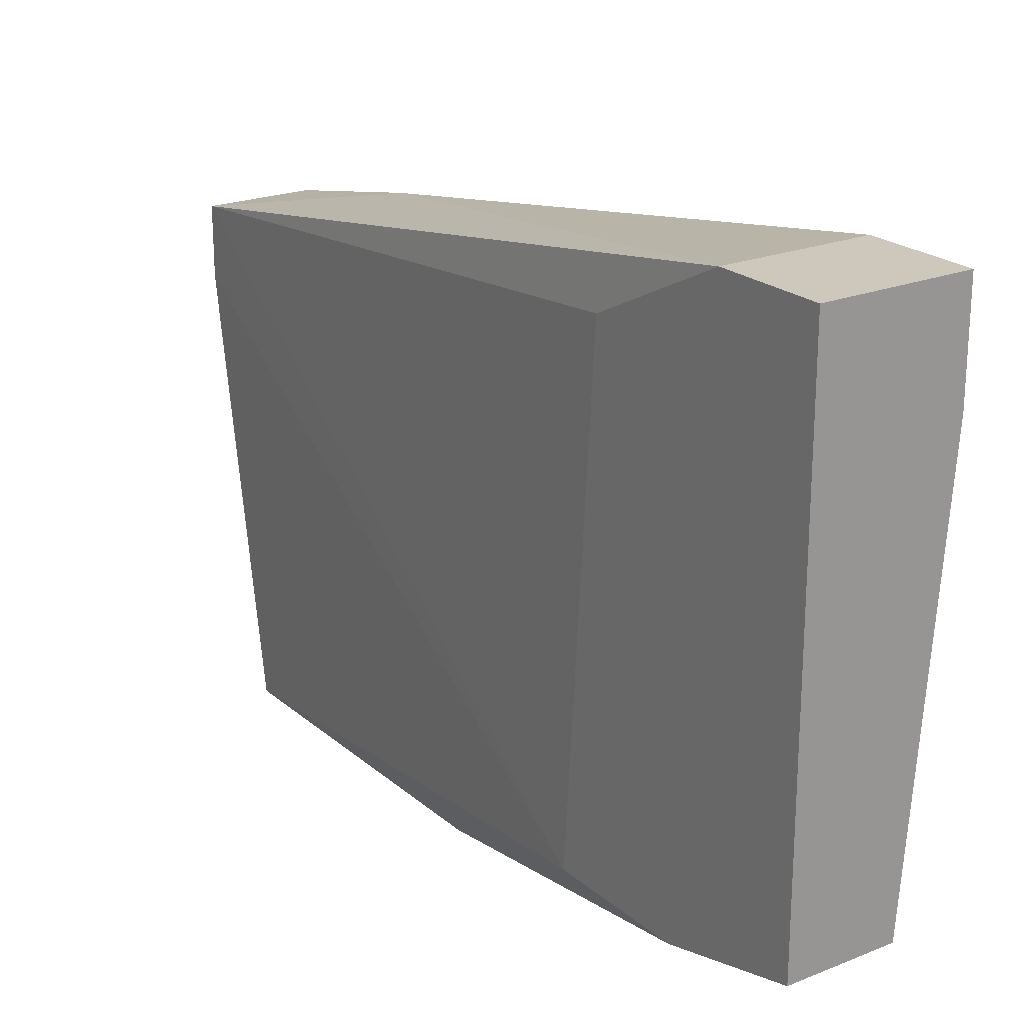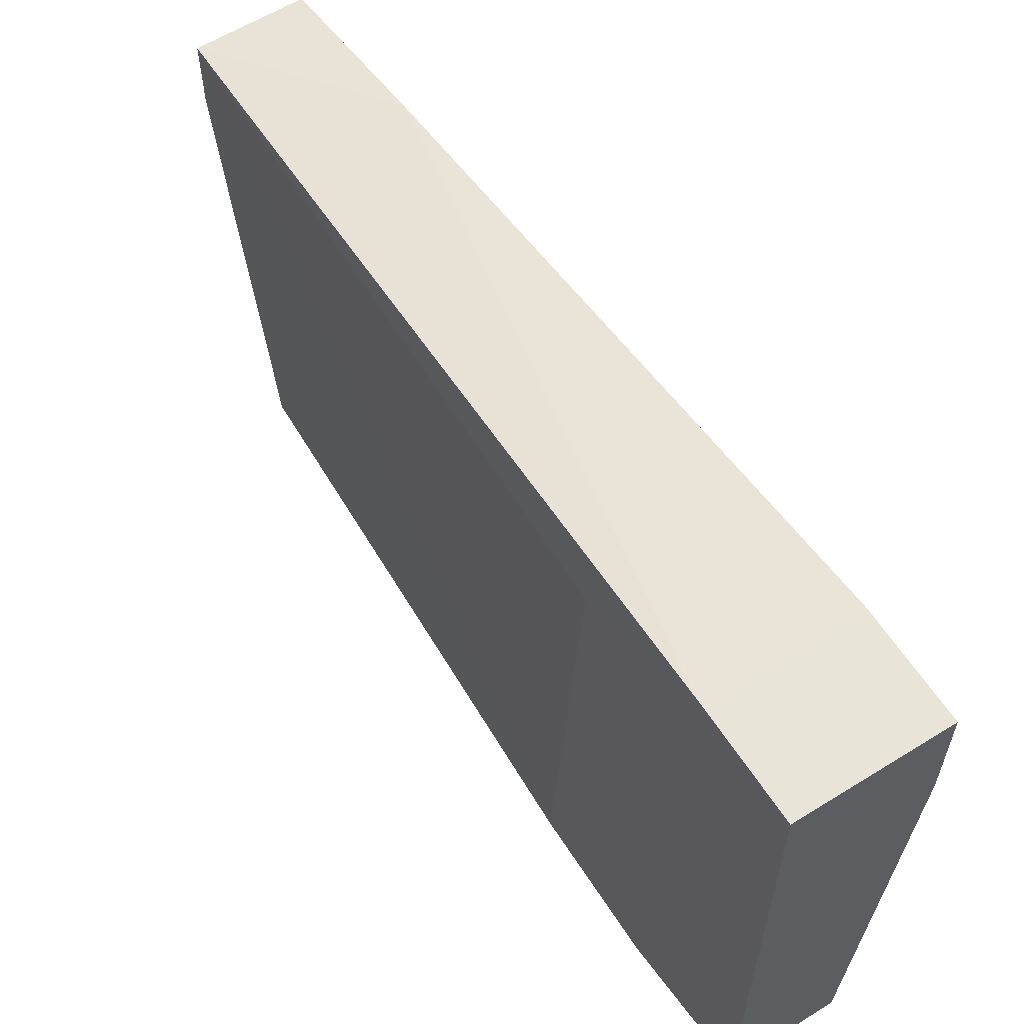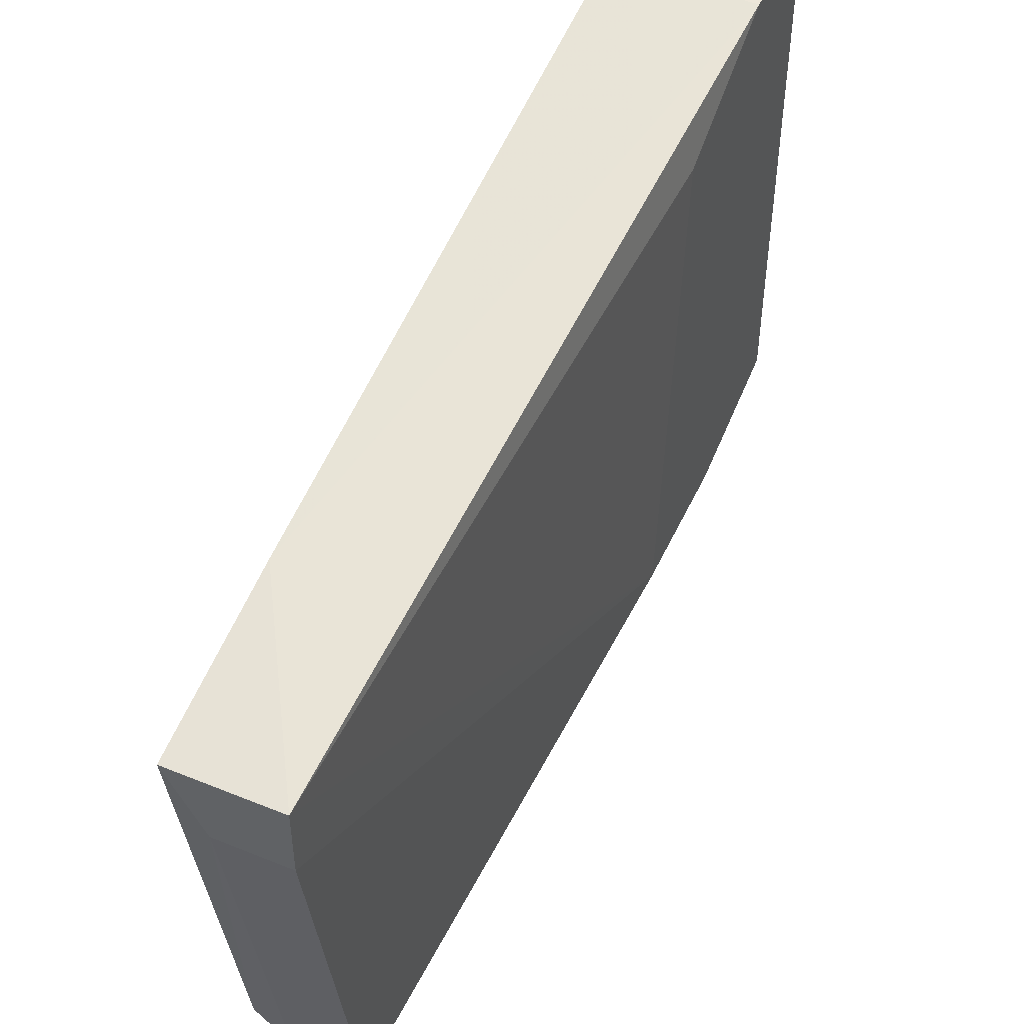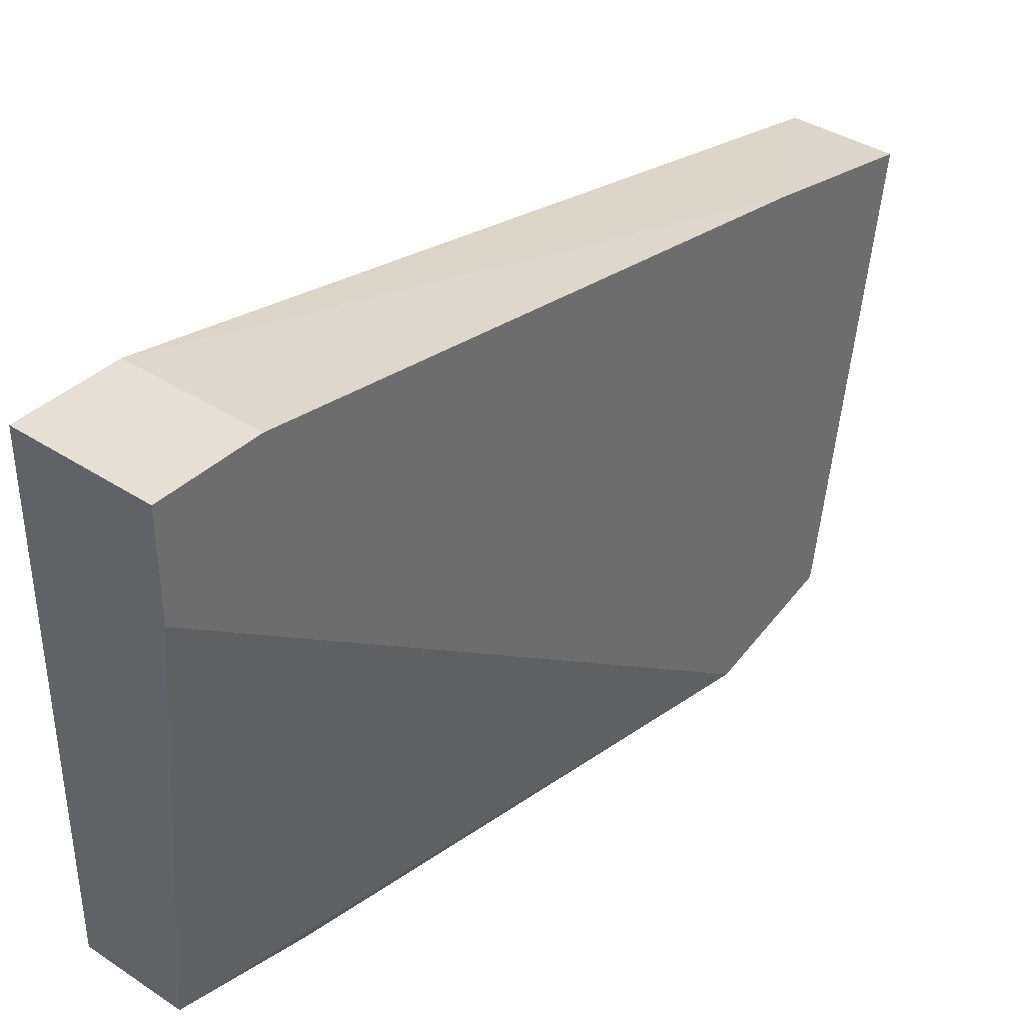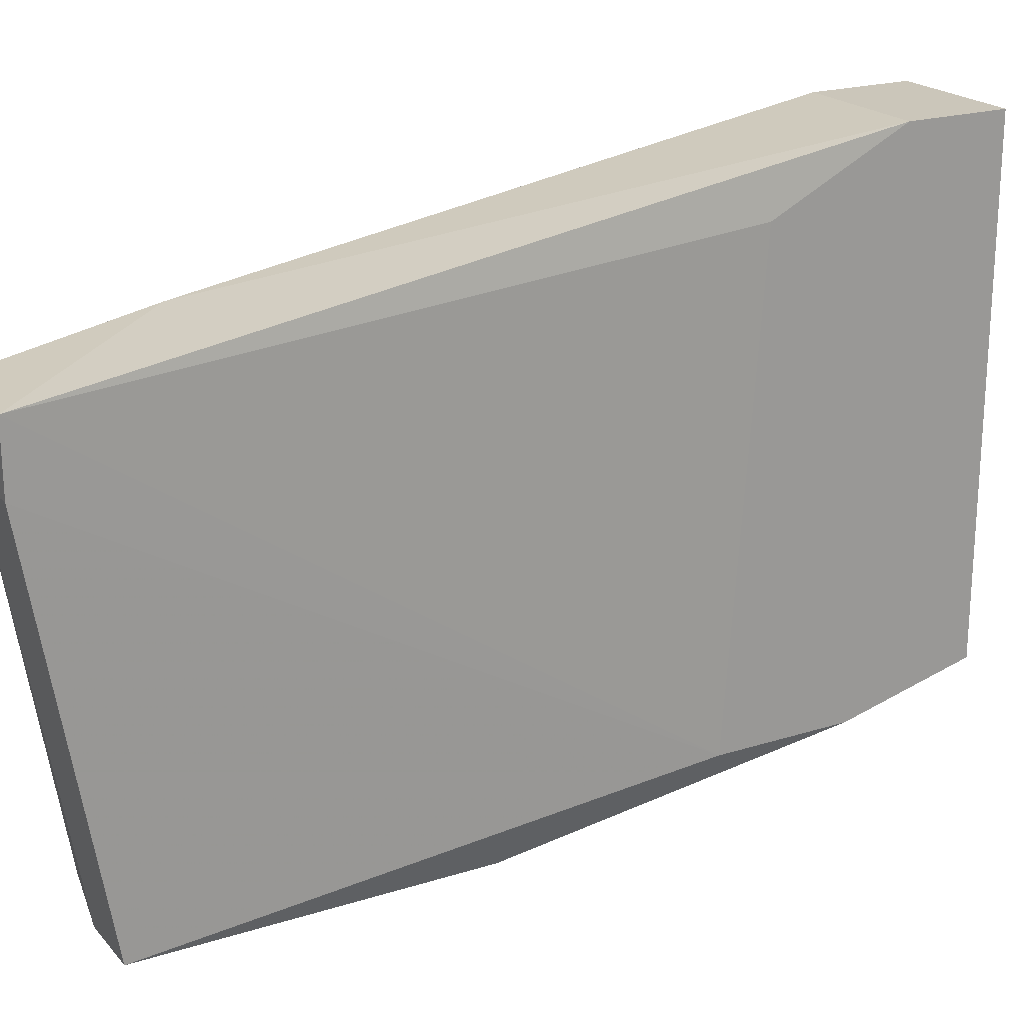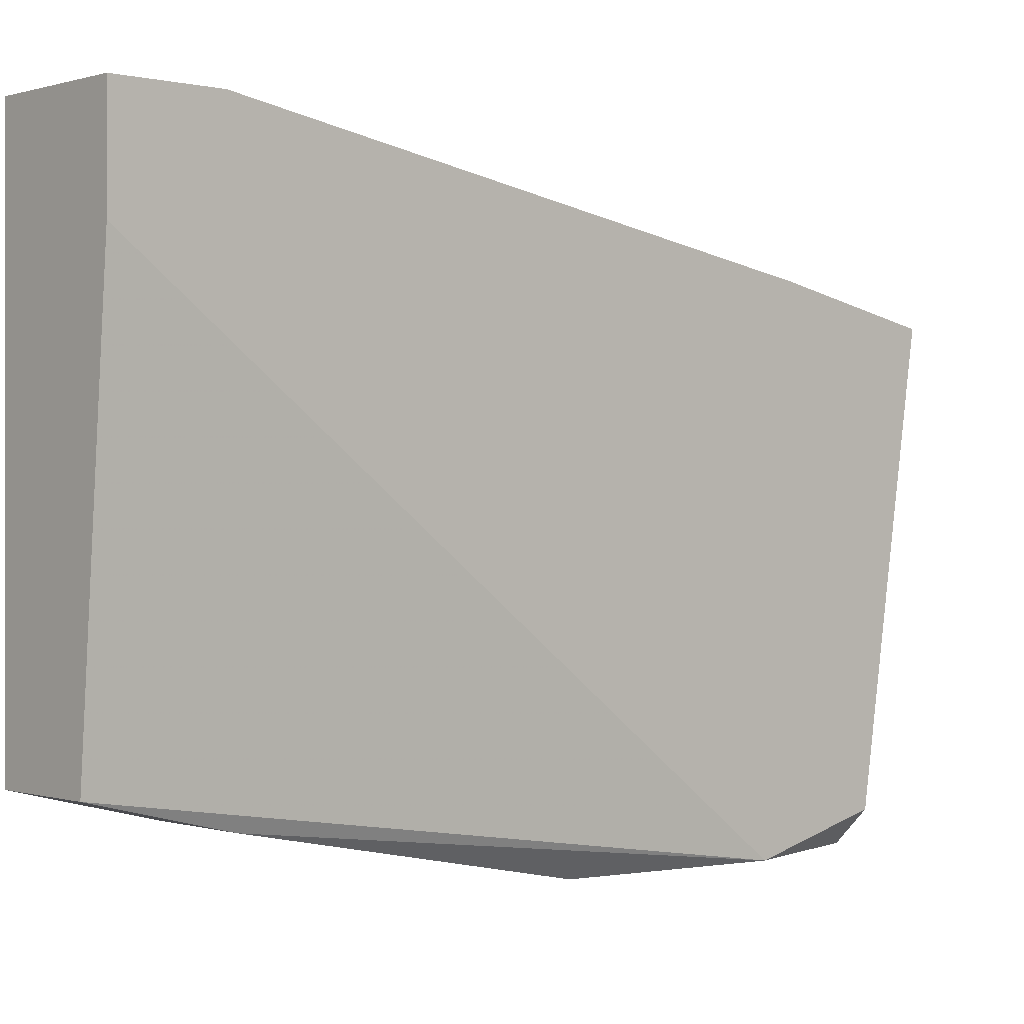
<metadata>
{"format":"obj","ext":"obj","renderer":"f3d","projection":"perspective","resolution":1024,"background":"white","views":[{"elev":22.0,"azim":145.1,"up":"+Y"},{"elev":60.1,"azim":147.5,"up":"+Y"},{"elev":49.2,"azim":24.2,"up":"+Y"},{"elev":38.1,"azim":-140.3,"up":"+Y"},{"elev":21.1,"azim":60.7,"up":"+Y"},{"elev":0.1,"azim":-132.2,"up":"+Y"}]}
</metadata>
<code>
v 0.05949 -0.004065 0.002136
v 0.05949 -0.004065 0.009848
v 0.05949 0.02291 0.00792
v 0.05949 -0.002139 -0.005576
v 0.05949 0.02678 0.000208
v 0.05949 0.02678 -0.005576
v 0.05178 -0.007923 0.03297
v 0.05178 0.02099 0.0349
v 0.05178 0.02099 -0.005576
v 0.05178 0.01906 0.04454
v 0.05178 -0.005994 0.04068
v 0.05178 0.02678 0.000208
v 0.05178 0.02678 -0.005576
v 0.05371 -0.007923 0.0214
v 0.05371 -0.007923 0.04068
v 0.05371 -0.004065 0.002136
v 0.05371 -0.002139 -0.005576
v 0.05371 0.0152 0.04454
v 0.05756 -0.007923 0.0214
v 0.05756 -0.007923 0.04068
v 0.05756 0.01906 0.04454
v 0.05756 0.0152 0.04454
f 2 19 1
f 5 8 21
f 8 13 11
f 4 5 2
f 13 4 17
f 4 16 17
f 21 8 10
f 8 11 10
f 13 5 6
f 5 4 6
f 4 13 6
f 16 14 7
f 14 20 7
f 11 13 7
f 17 16 7
f 14 16 19
f 20 14 19
f 2 20 19
f 13 17 9
f 7 13 9
f 17 7 9
f 5 21 3
f 2 5 3
f 21 2 3
f 8 5 12
f 13 8 12
f 5 13 12
f 21 10 18
f 10 11 18
f 7 20 15
f 11 7 15
f 20 18 15
f 18 11 15
f 20 2 22
f 2 21 22
f 18 20 22
f 21 18 22
f 16 4 1
f 4 2 1
f 19 16 1

</code>
